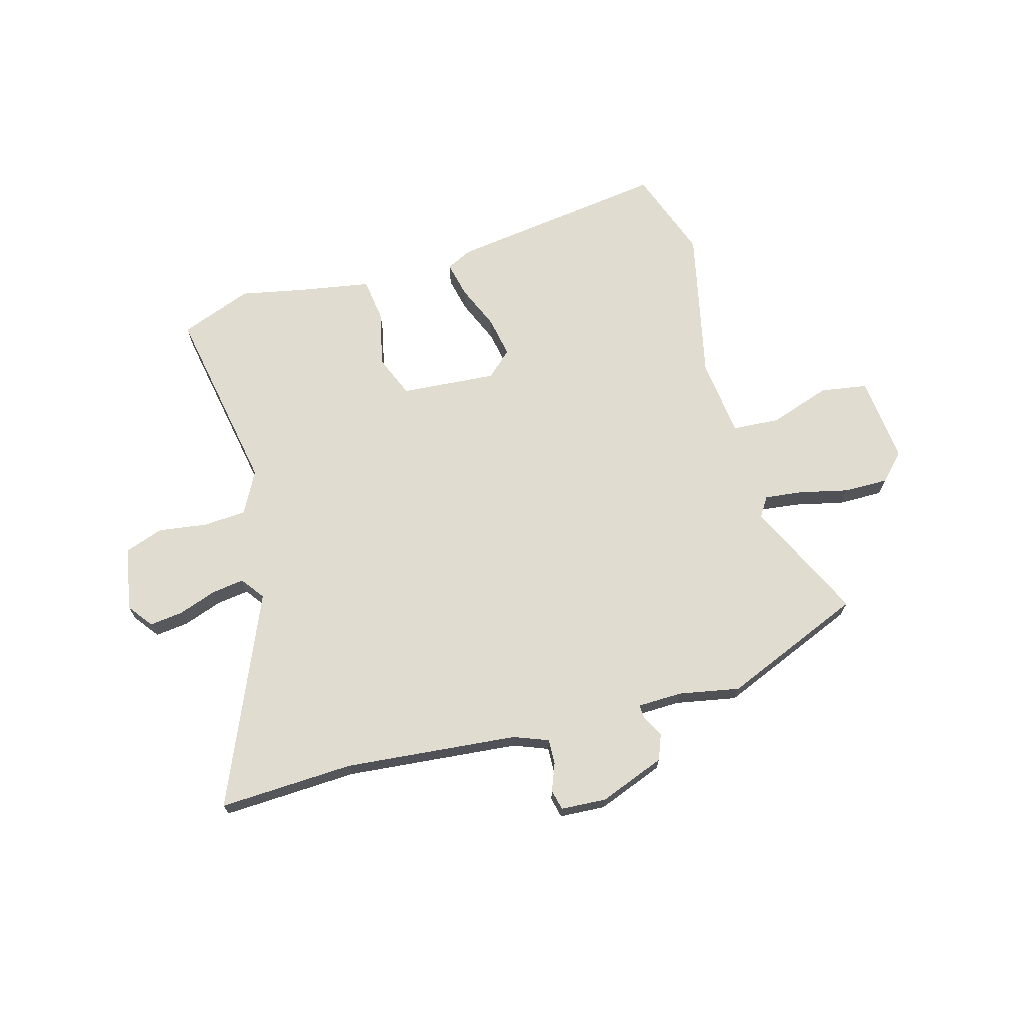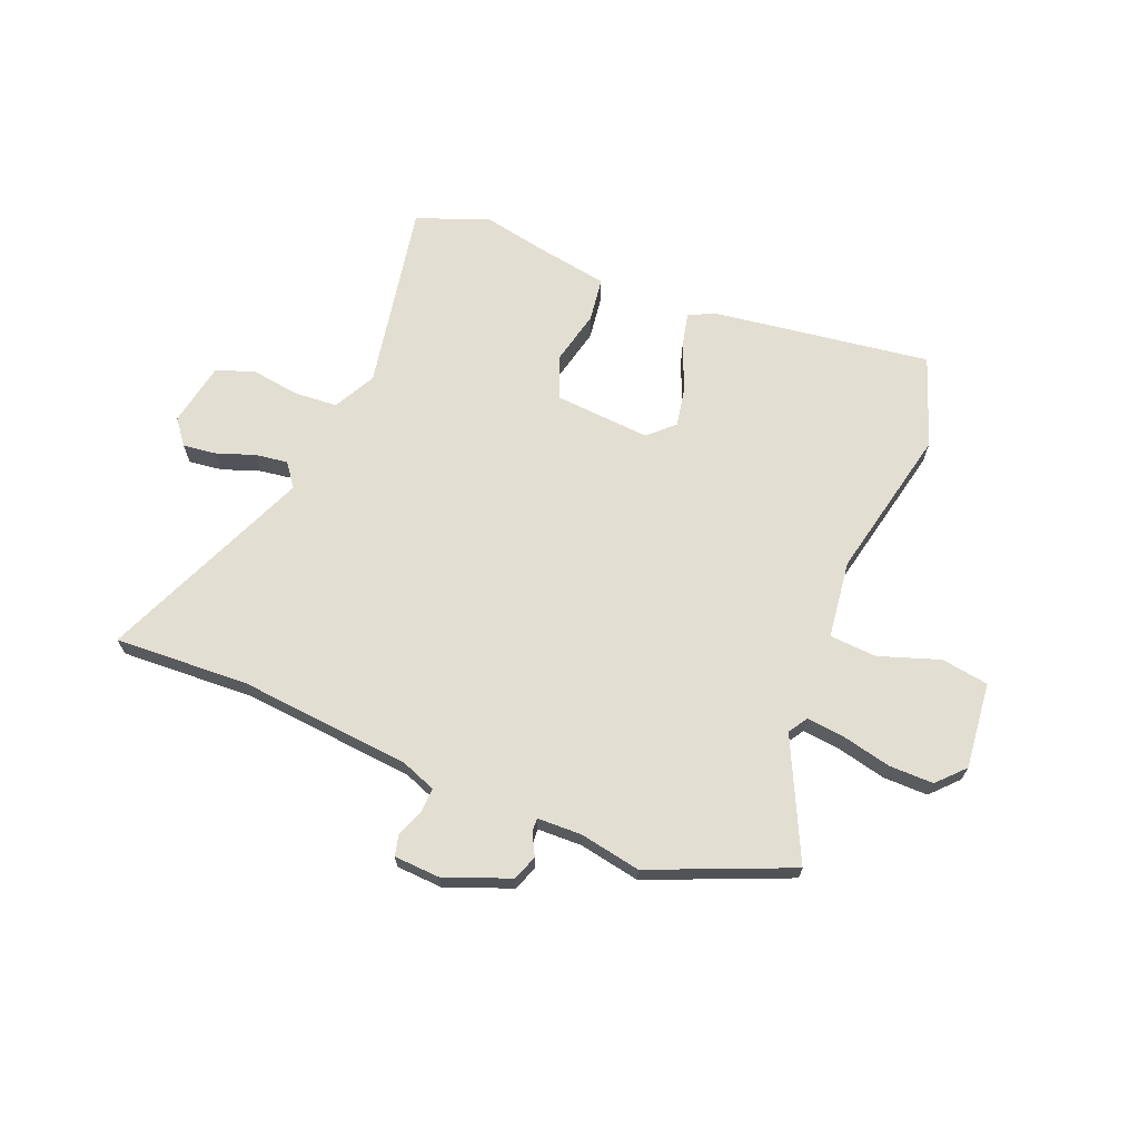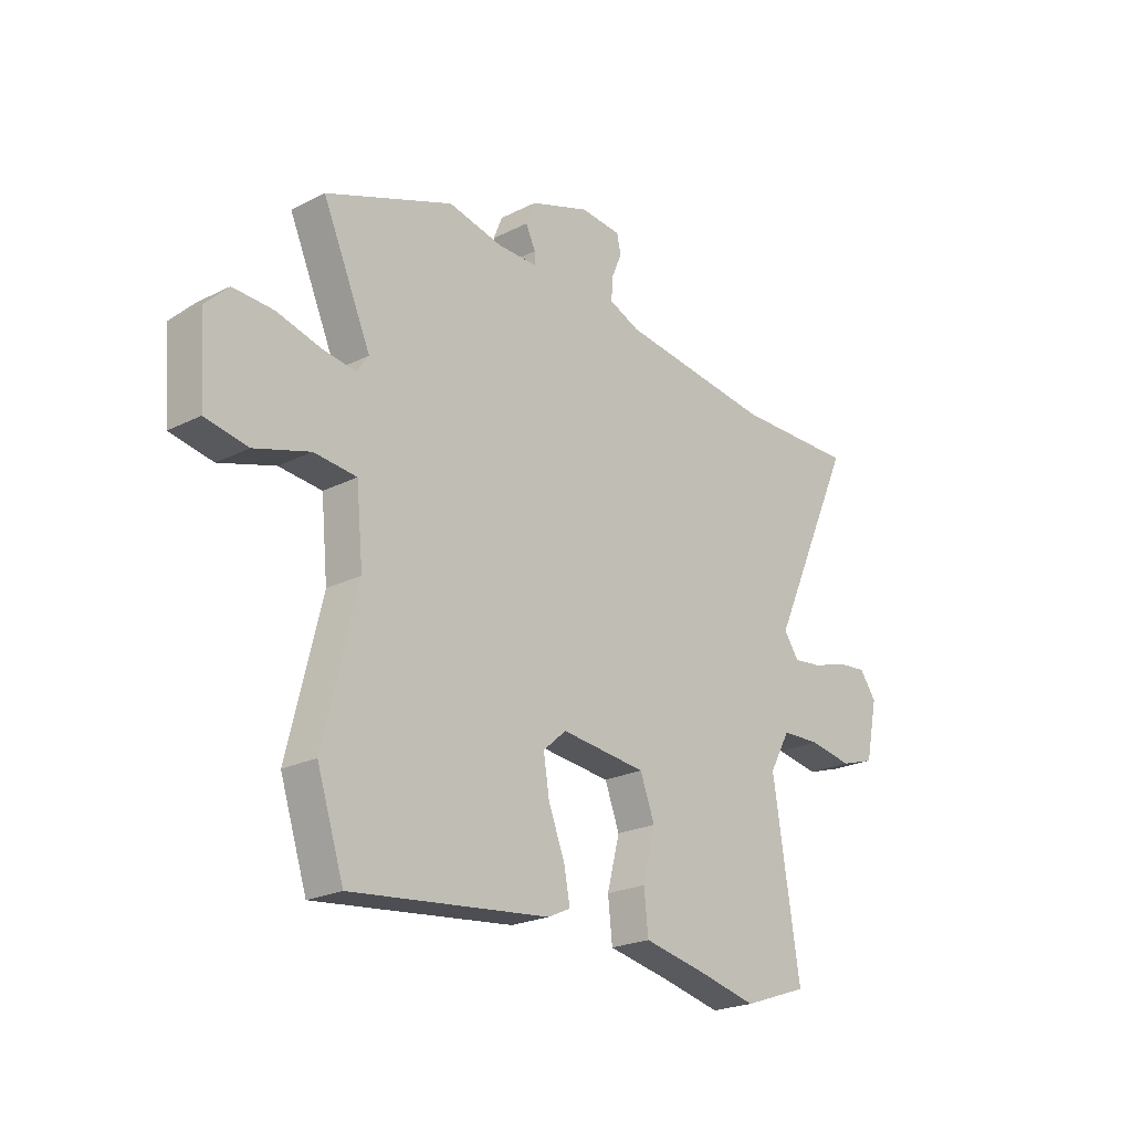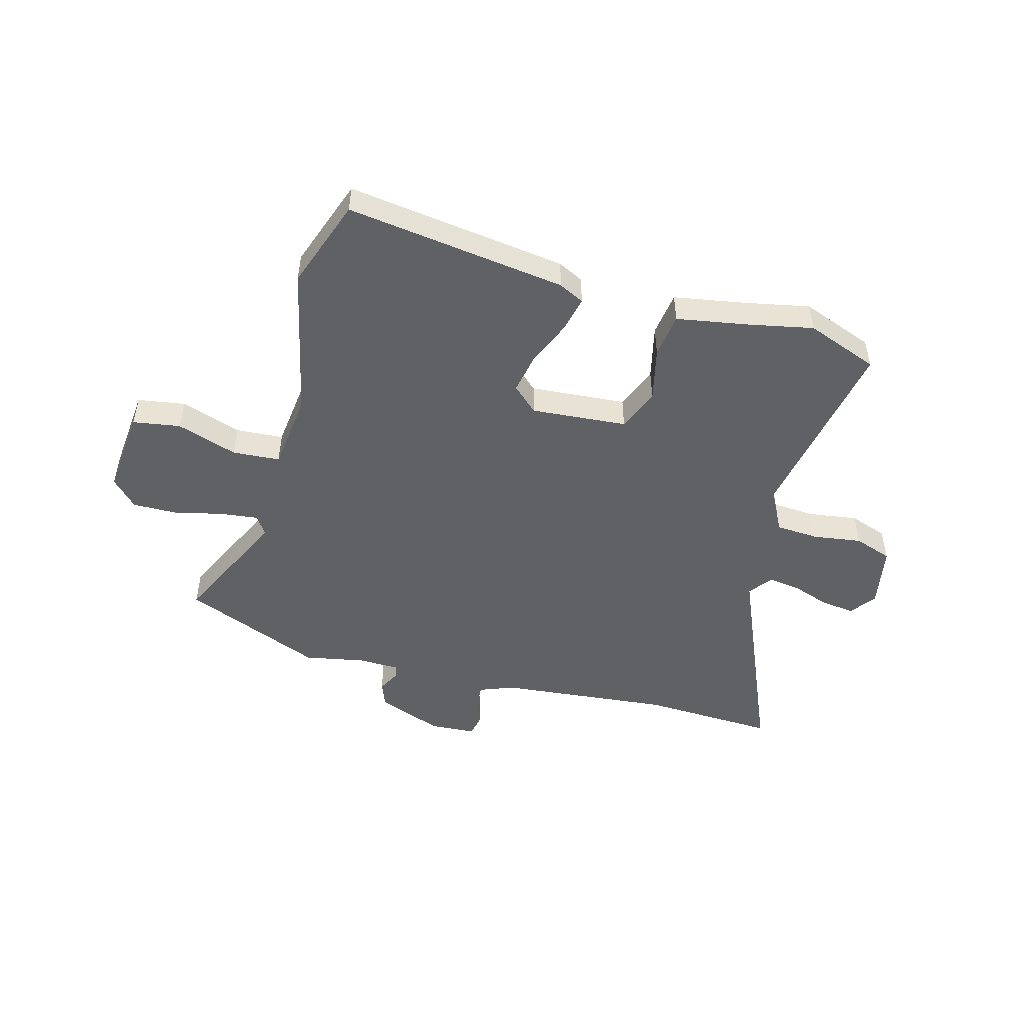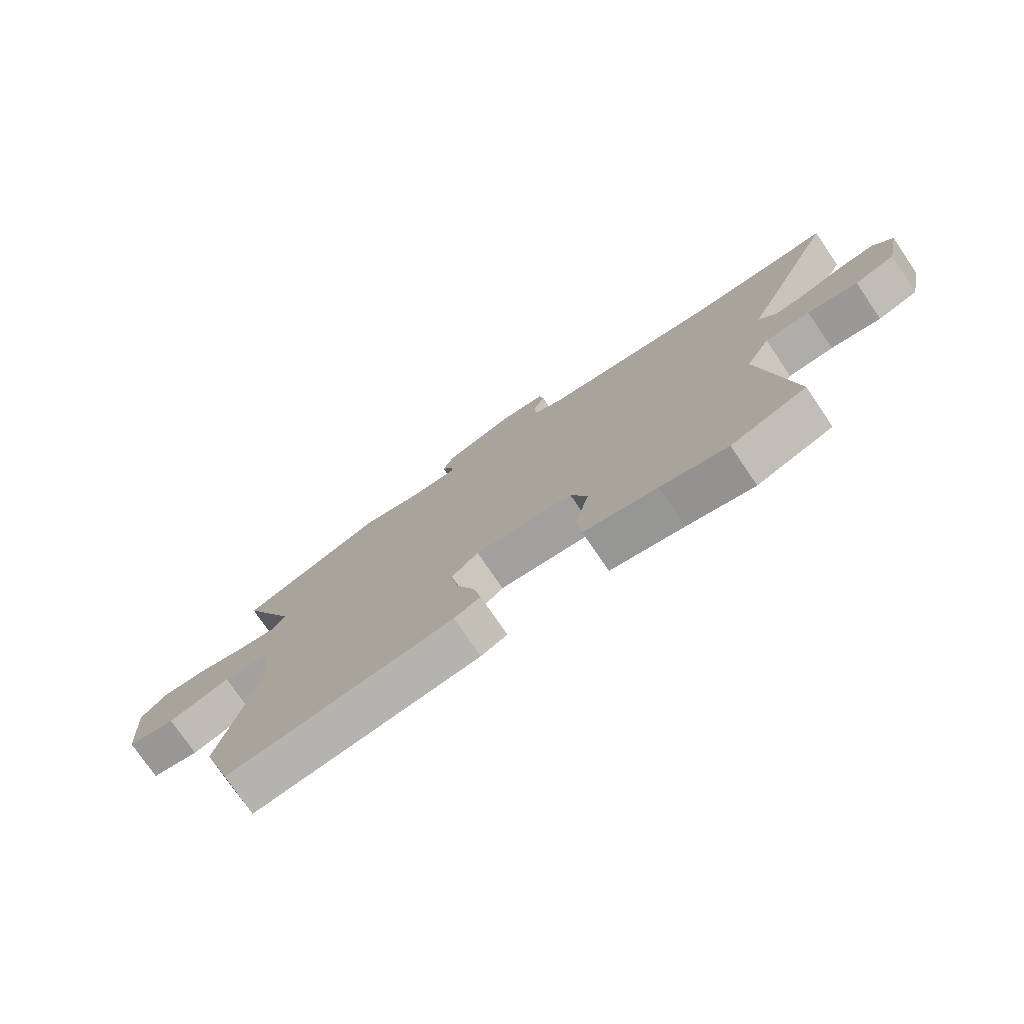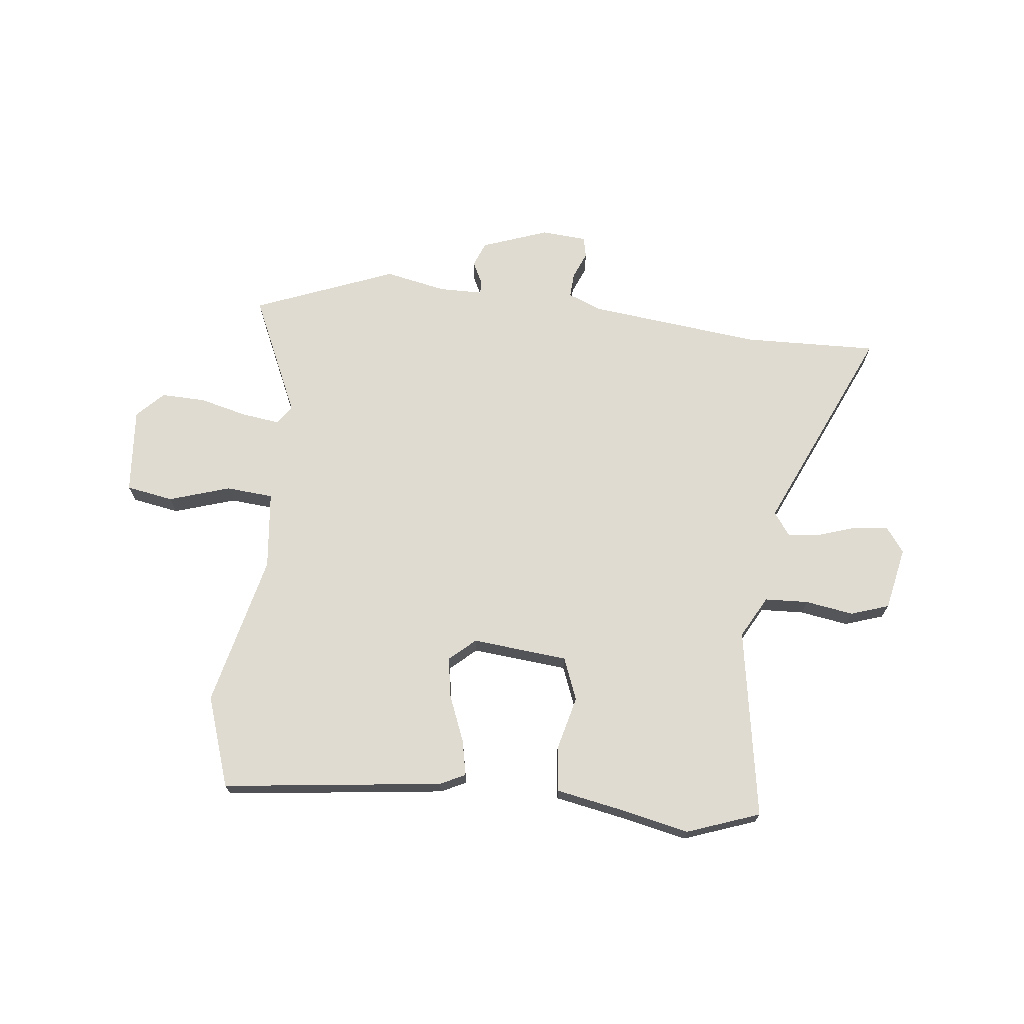
<metadata>
{"format":"obj","ext":"obj","renderer":"f3d","projection":"perspective","resolution":1024,"background":"white","views":[{"elev":69.4,"azim":-17.0,"up":"+Y"},{"elev":67.5,"azim":20.5,"up":"+Y"},{"elev":-22.7,"azim":130.8,"up":"+Z"},{"elev":-49.1,"azim":163.4,"up":"+Y"},{"elev":-75.9,"azim":-145.8,"up":"+Z"},{"elev":69.9,"azim":-174.1,"up":"+Y"}]}
</metadata>
<code>
v 0.311 0.07 0.573
v 0.572 0.07 0.472
v 0.473 0.07 0.249
v 0.497 0.07 0.214
v 0.567 0.07 0.224
v 0.656 0.07 0.247
v 0.738 0.07 0.25
v 0.786 0.07 0.202
v 0.774 0.07 0.042
v 0.687 0.07 0.026
v 0.574 0.07 0.061
v 0.487 0.07 0.053
v 0.473 0.07 -0.091
v 0.542 0.07 -0.372
v 0.487 0.07 -0.54
v 0.081 0.07 -0.494
v 0.034 0.07 -0.472
v 0.047 0.07 -0.406
v 0.08 0.07 -0.322
v 0.092 0.07 -0.247
v 0.044 0.07 -0.205
v -0.132 0.07 -0.223
v -0.162 0.07 -0.302
v -0.136 0.07 -0.402
v -0.145 0.07 -0.484
v -0.276 0.07 -0.51
v -0.395 0.07 -0.537
v -0.529 0.07 -0.49
v -0.474 0.07 -0.139
v -0.517 0.07 -0.062
v -0.597 0.07 -0.059
v -0.686 0.07 -0.074
v -0.757 0.07 -0.051
v -0.782 0.07 0.066
v -0.748 0.07 0.113
v -0.686 0.07 0.107
v -0.615 0.07 0.084
v -0.555 0.07 0.077
v -0.524 0.07 0.121
v -0.699 0.07 0.504
v -0.451 0.07 0.499
v -0.134 0.07 0.537
v -0.071 0.07 0.563
v -0.074 0.07 0.609
v -0.095 0.07 0.659
v -0.087 0.07 0.697
v -0.003 0.07 0.704
v 0.119 0.07 0.661
v 0.138 0.07 0.615
v 0.118 0.07 0.574
v 0.117 0.07 0.549
v 0.199 0.07 0.549
v 0.311 0 0.573
v 0.572 0 0.472
v 0.473 0 0.249
v 0.497 0 0.214
v 0.567 0 0.224
v 0.656 0 0.247
v 0.738 0 0.25
v 0.786 0 0.202
v 0.774 0 0.042
v 0.687 0 0.026
v 0.574 0 0.061
v 0.487 0 0.053
v 0.473 0 -0.091
v 0.542 0 -0.372
v 0.487 0 -0.54
v 0.081 0 -0.494
v 0.034 0 -0.472
v 0.047 0 -0.406
v 0.08 0 -0.322
v 0.092 0 -0.247
v 0.044 0 -0.205
v -0.132 0 -0.223
v -0.162 0 -0.302
v -0.136 0 -0.402
v -0.145 0 -0.484
v -0.276 0 -0.51
v -0.395 0 -0.537
v -0.529 0 -0.49
v -0.474 0 -0.139
v -0.517 0 -0.062
v -0.597 0 -0.059
v -0.686 0 -0.074
v -0.757 0 -0.051
v -0.782 0 0.066
v -0.748 0 0.113
v -0.686 0 0.107
v -0.615 0 0.084
v -0.555 0 0.077
v -0.524 0 0.121
v -0.699 0 0.504
v -0.451 0 0.499
v -0.134 0 0.537
v -0.071 0 0.563
v -0.074 0 0.609
v -0.095 0 0.659
v -0.087 0 0.697
v -0.003 0 0.704
v 0.119 0 0.661
v 0.138 0 0.615
v 0.118 0 0.574
v 0.117 0 0.549
v 0.199 0 0.549
f 47 48 49 50
f 47 50 51
f 44 45 46 47
f 43 44 47 51
f 42 43 51
f 41 42 51 52
f 39 40 41
f 34 35 36 37
f 34 37 38
f 31 32 33 34
f 30 31 34 38
f 29 30 38 39
f 26 27 28 29
f 23 24 25 26
f 22 23 26 29
f 21 22 29 39
f 16 17 18 19
f 16 19 20
f 13 14 15 16
f 12 13 16 20
f 8 9 10 11
f 8 11 12
f 5 6 7 8
f 4 5 8 12
f 3 4 12 20
f 52 1 2 3
f 21 39 41 52
f 3 20 21 52
f 102 101 100 99
f 103 102 99
f 99 98 97 96
f 103 99 96 95
f 103 95 94
f 104 103 94 93
f 93 92 91
f 89 88 87 86
f 90 89 86
f 86 85 84 83
f 90 86 83 82
f 91 90 82 81
f 81 80 79 78
f 78 77 76 75
f 81 78 75 74
f 91 81 74 73
f 71 70 69 68
f 72 71 68
f 68 67 66 65
f 72 68 65 64
f 63 62 61 60
f 64 63 60
f 60 59 58 57
f 64 60 57 56
f 72 64 56 55
f 55 54 53 104
f 104 93 91 73
f 104 73 72 55
f 1 53 54 2
f 2 54 55 3
f 3 55 56 4
f 4 56 57 5
f 5 57 58 6
f 6 58 59 7
f 7 59 60 8
f 8 60 61 9
f 9 61 62 10
f 10 62 63 11
f 11 63 64 12
f 12 64 65 13
f 13 65 66 14
f 14 66 67 15
f 15 67 68 16
f 16 68 69 17
f 17 69 70 18
f 18 70 71 19
f 19 71 72 20
f 20 72 73 21
f 21 73 74 22
f 22 74 75 23
f 23 75 76 24
f 24 76 77 25
f 25 77 78 26
f 26 78 79 27
f 27 79 80 28
f 28 80 81 29
f 29 81 82 30
f 30 82 83 31
f 31 83 84 32
f 32 84 85 33
f 33 85 86 34
f 34 86 87 35
f 35 87 88 36
f 36 88 89 37
f 37 89 90 38
f 38 90 91 39
f 39 91 92 40
f 40 92 93 41
f 41 93 94 42
f 42 94 95 43
f 43 95 96 44
f 44 96 97 45
f 45 97 98 46
f 46 98 99 47
f 47 99 100 48
f 48 100 101 49
f 49 101 102 50
f 50 102 103 51
f 51 103 104 52
f 52 104 53 1

</code>
